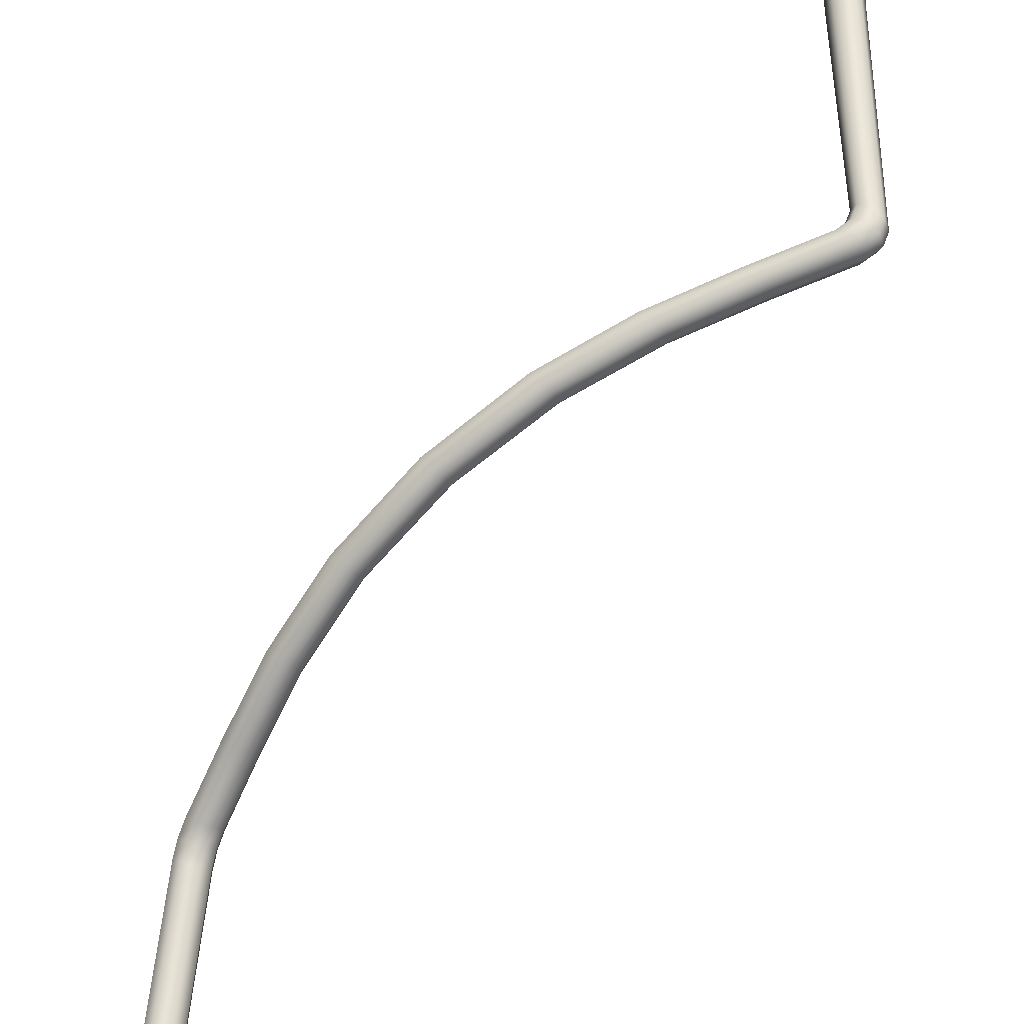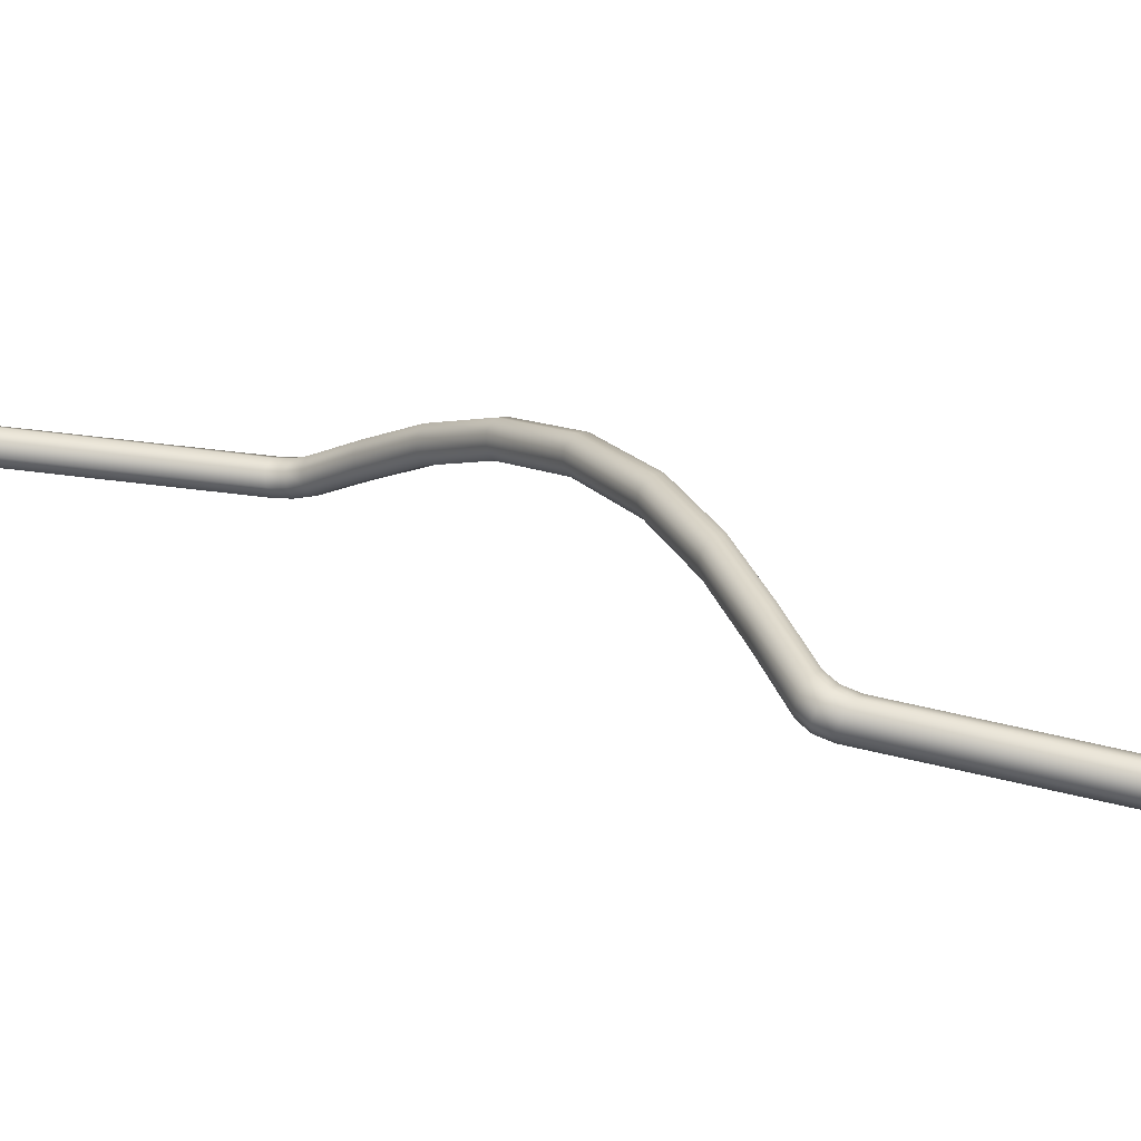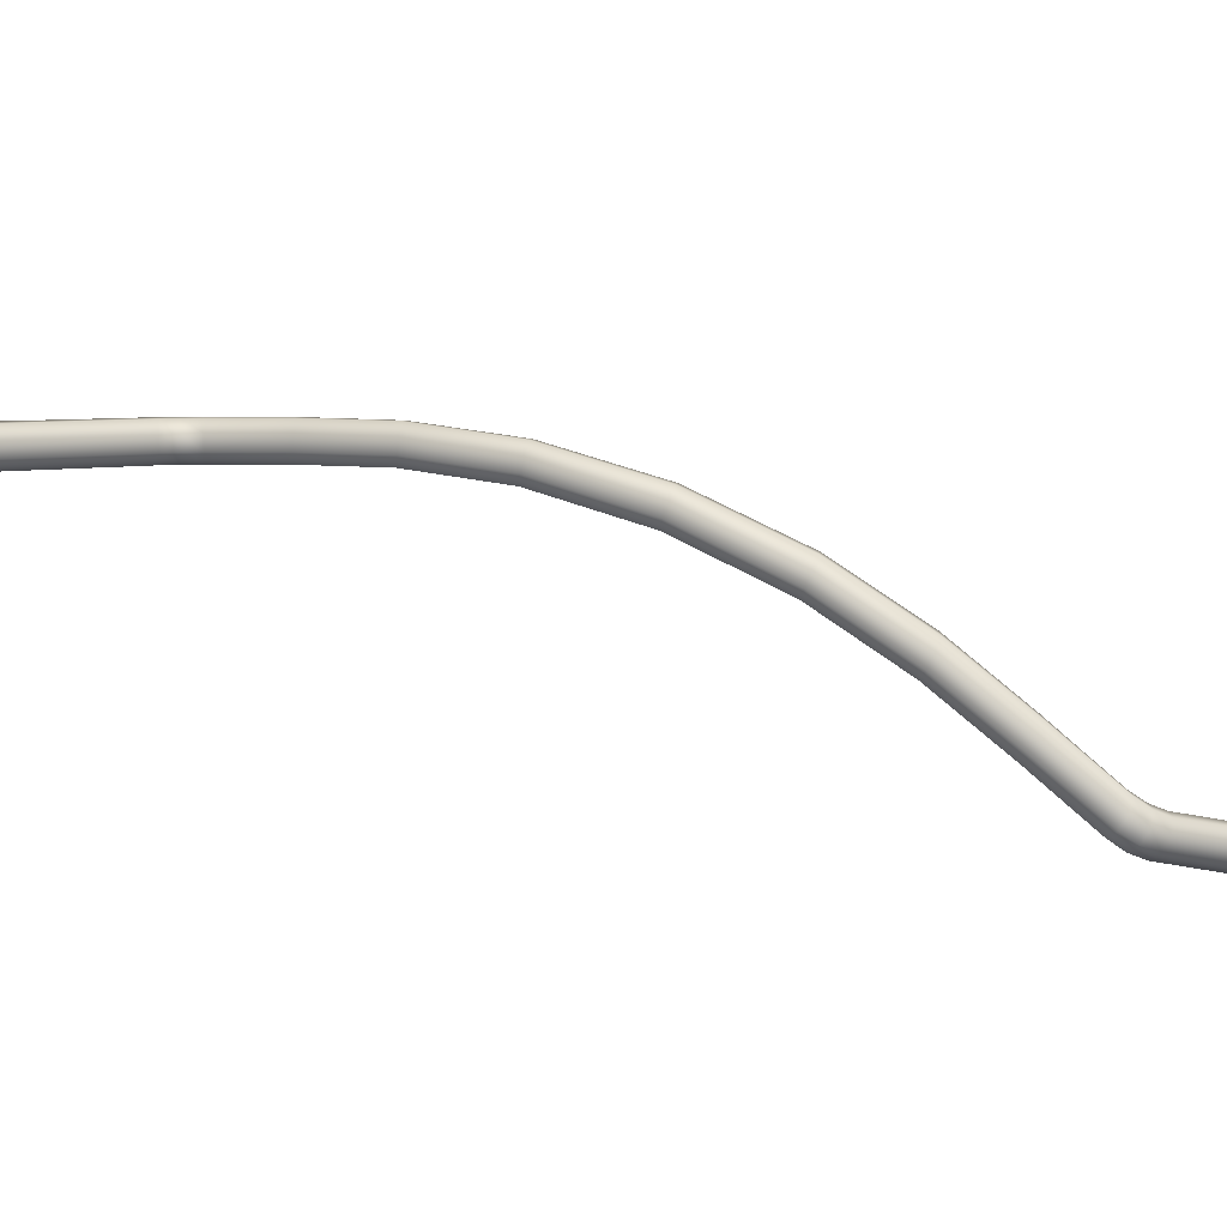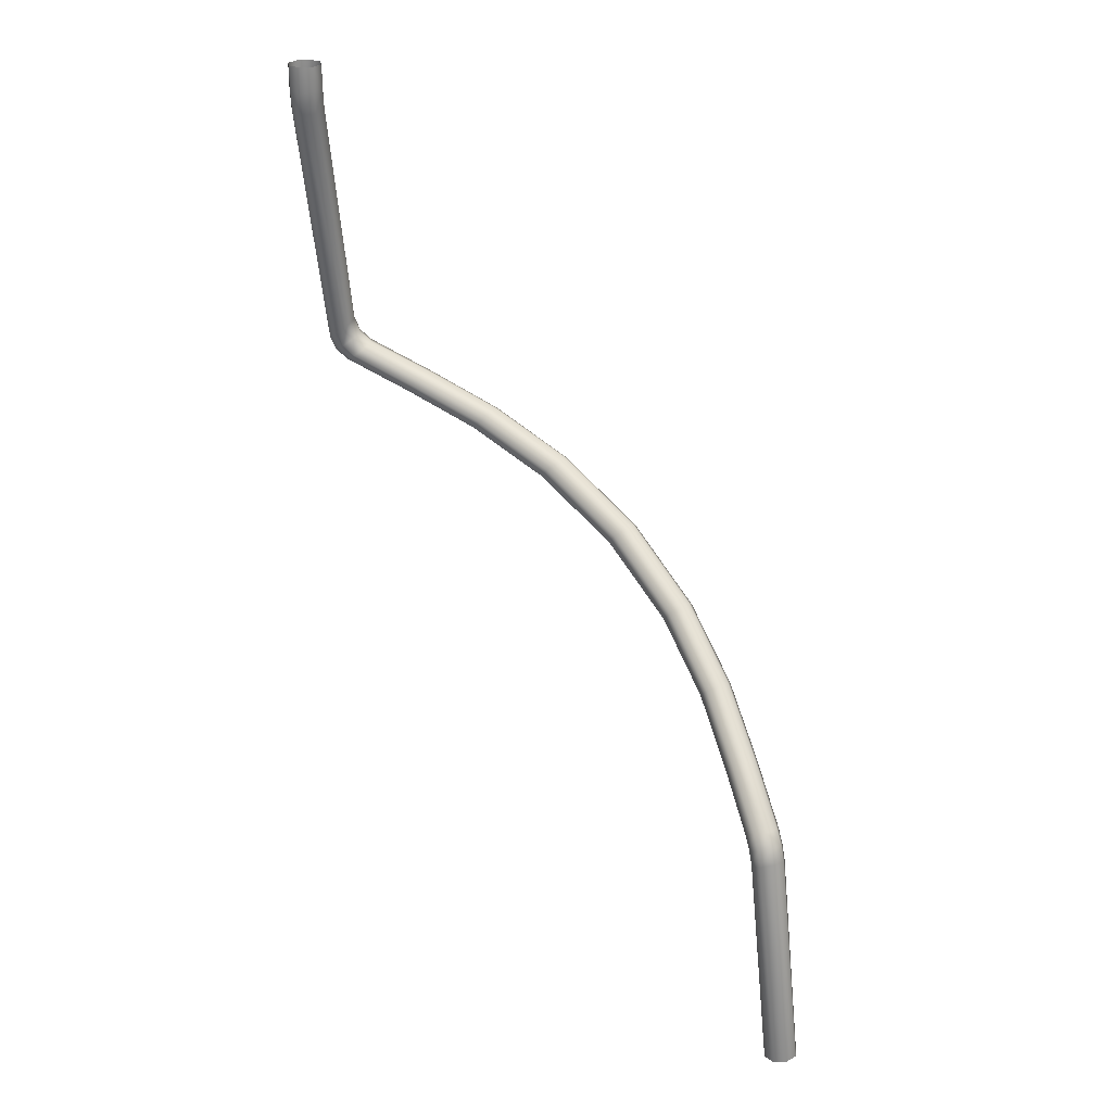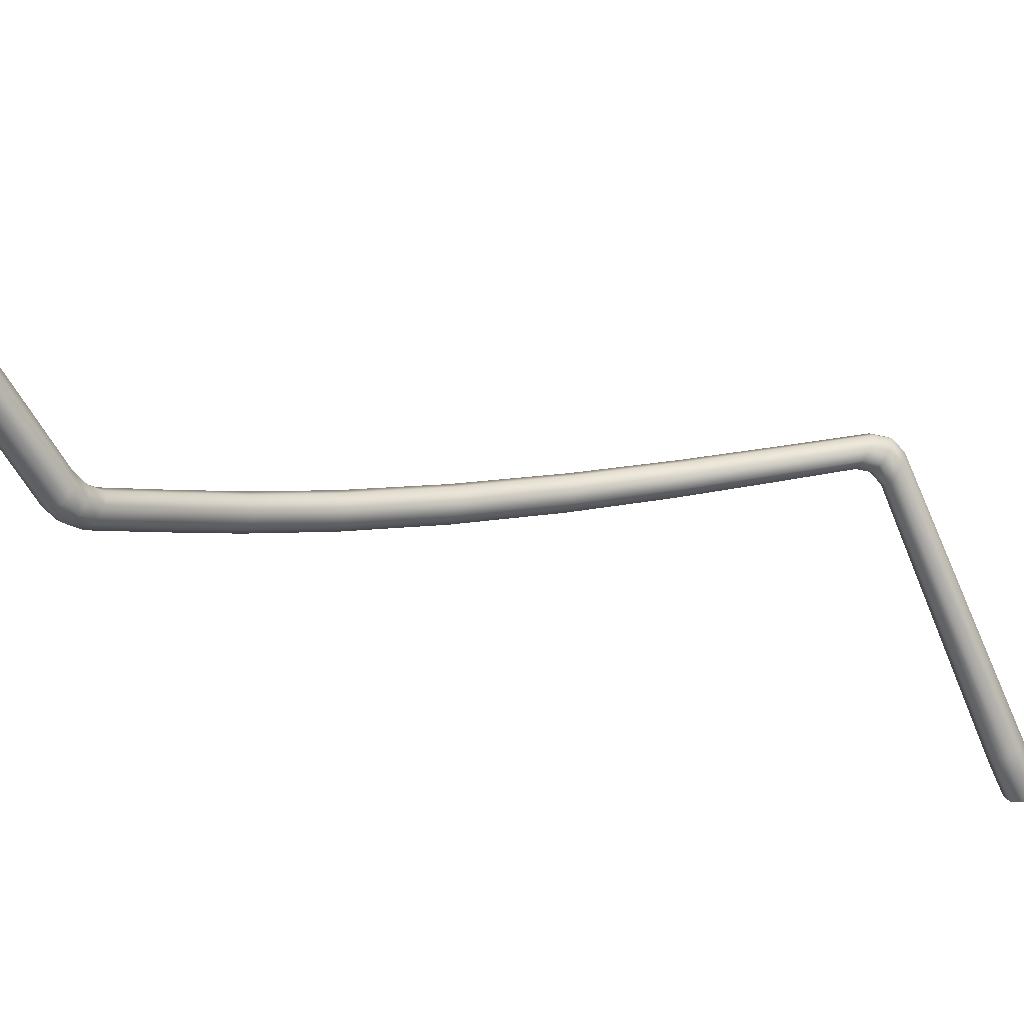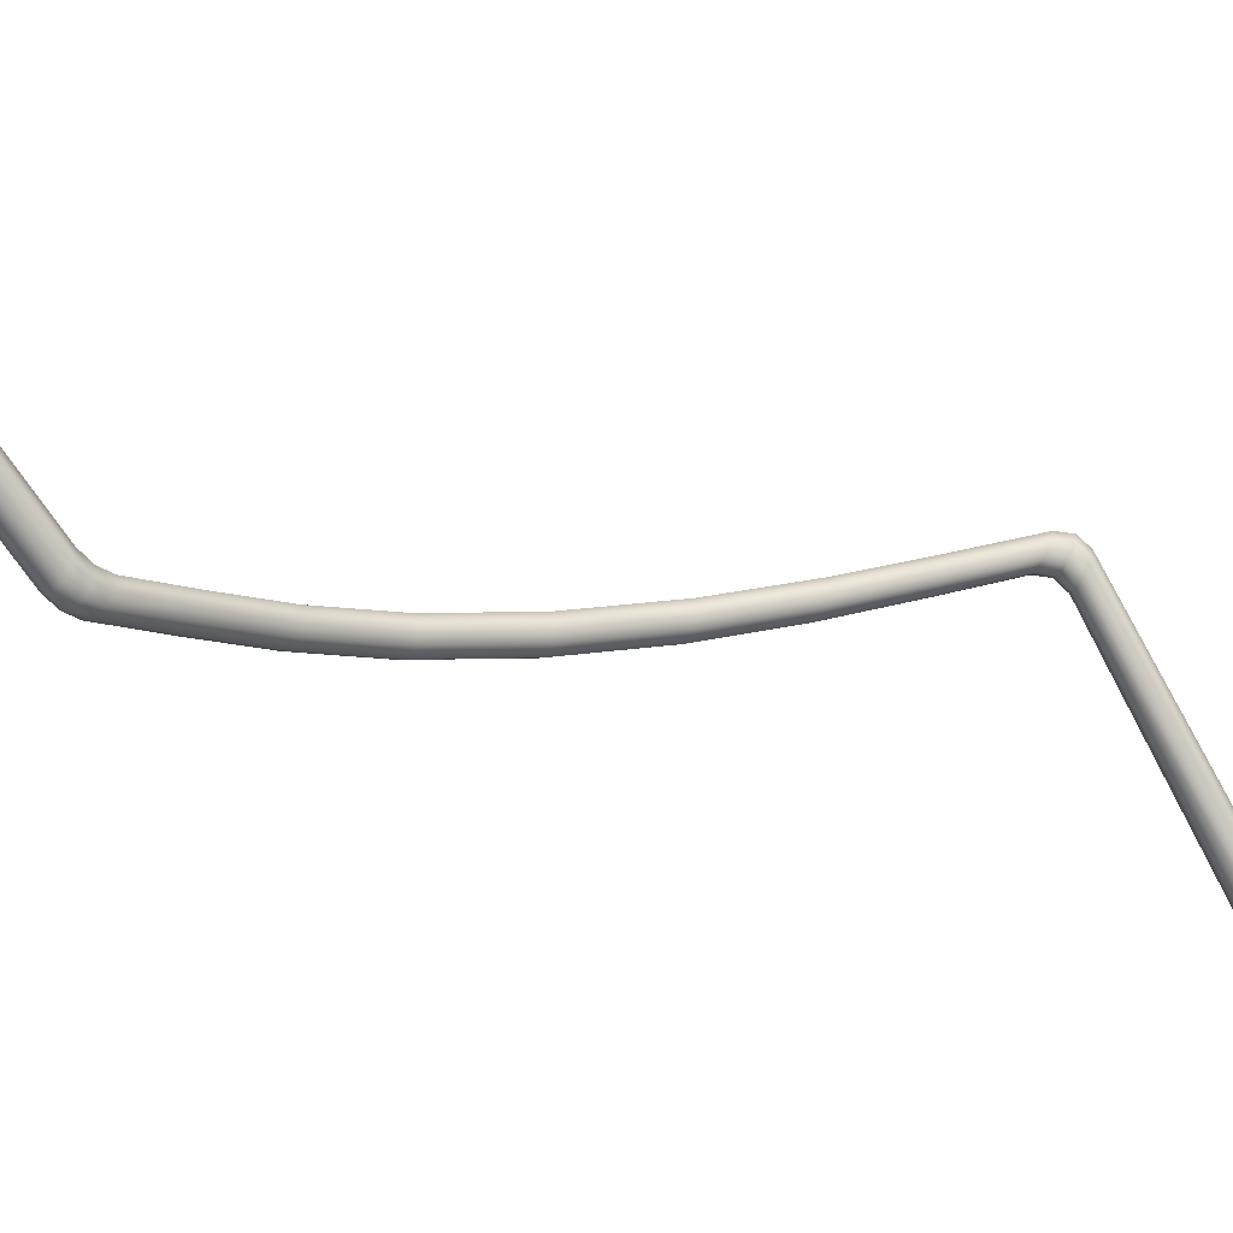
<metadata>
{"format":"obj","ext":"obj","renderer":"f3d","projection":"perspective","resolution":1024,"background":"white","views":[{"elev":63.0,"azim":0.7,"up":"+Z"},{"elev":45.6,"azim":91.1,"up":"+Z"},{"elev":-18.5,"azim":-133.3,"up":"+Z"},{"elev":25.5,"azim":-167.2,"up":"+Y"},{"elev":-58.1,"azim":23.9,"up":"+Z"},{"elev":-70.6,"azim":29.4,"up":"+Z"}]}
</metadata>
<code>
o NurbsPath
v -0.8046 -1.47 0.2021
v -0.8025 -1.469 0.2211
v -0.7877 -1.47 0.2331
v -0.7687 -1.471 0.2311
v -0.7568 -1.473 0.2163
v -0.7588 -1.474 0.1973
v -0.7737 -1.473 0.1852
v -0.7926 -1.471 0.1872
v -0.025 -0.1 0.5188
v -0.01765 -0.1 0.5365
v 3.5e-05 -0.1 0.5437
v 0.0177 -0.1 0.5364
v 0.025 -0.1 0.5187
v 0.01765 -0.1 0.501
v -3.5e-05 -0.1 0.4938
v -0.0177 -0.1 0.5011
v -0.7731 -1.121 0.1866
v -0.76 -1.078 0.2021
v -0.7683 -1.097 0.1907
v -0.7725 -1.127 0.2047
v -0.7594 -1.084 0.2201
v -0.7677 -1.104 0.2087
v -0.7589 -1.135 0.2157
v -0.746 -1.092 0.2312
v -0.7542 -1.112 0.2197
v -0.7405 -1.14 0.2133
v -0.7277 -1.097 0.2289
v -0.7358 -1.117 0.2173
v -0.728 -1.139 0.1989
v -0.7151 -1.096 0.2146
v -0.7233 -1.115 0.2029
v -0.7287 -1.132 0.1809
v -0.7157 -1.089 0.1966
v -0.7239 -1.109 0.185
v -0.7422 -1.124 0.1698
v -0.7291 -1.081 0.1855
v -0.7374 -1.101 0.174
v -0.7475 -1.076 0.1878
v -0.7606 -1.119 0.1722
v -0.7558 -1.096 0.1763
v -0.04593 -0.5553 0.6343
v -0.02067 -0.5197 0.6311
v -0.02794 -0.5411 0.6354
v -0.04022 -0.5581 0.6523
v -0.01485 -0.5222 0.6492
v -0.0222 -0.5437 0.6534
v -0.02577 -0.5677 0.6608
v -0.000336 -0.5318 0.6578
v -0.007795 -0.5533 0.662
v -0.01113 -0.5786 0.6547
v 0.01436 -0.5428 0.6519
v 0.006806 -0.5642 0.6559
v -0.004953 -0.5844 0.6376
v 0.02065 -0.5487 0.6348
v 0.01303 -0.57 0.6388
v -0.01086 -0.5816 0.6195
v 0.01484 -0.546 0.6166
v 0.007235 -0.5674 0.6207
v -0.02536 -0.572 0.6111
v 0.000335 -0.5364 0.608
v -0.007181 -0.5578 0.6122
v -0.01438 -0.5256 0.614
v -0.03978 -0.5611 0.6172
v -0.02172 -0.547 0.6183
v -0.7159 -1.008 0.27
v -0.1447 -0.5905 0.6157
v -0.663 -0.9305 0.3456
v -0.5905 -0.8472 0.4231
v -0.4904 -0.762 0.497
v -0.3726 -0.6878 0.5549
v -0.2555 -0.6324 0.5922
v -0.7158 -1.016 0.2876
v -0.1405 -0.5948 0.6333
v -0.6634 -0.9387 0.3627
v -0.591 -0.8558 0.4399
v -0.4905 -0.7704 0.5136
v -0.3717 -0.6953 0.5717
v -0.253 -0.6384 0.6094
v -0.7035 -1.026 0.2977
v -0.1274 -0.6058 0.6414
v -0.6523 -0.9501 0.3719
v -0.5808 -0.8687 0.4482
v -0.4805 -0.7839 0.5214
v -0.3611 -0.7086 0.5793
v -0.2412 -0.6507 0.6171
v -0.6863 -1.032 0.2946
v -0.1131 -0.6169 0.6353
v -0.6361 -0.9581 0.3678
v -0.5657 -0.8781 0.4433
v -0.4662 -0.7947 0.5157
v -0.3471 -0.7199 0.5732
v -0.2272 -0.6621 0.6109
v -0.6741 -1.031 0.28
v -0.106 -0.6218 0.6184
v -0.6244 -0.9579 0.3529
v -0.5546 -0.8787 0.4279
v -0.456 -0.7963 0.4999
v -0.338 -0.7227 0.557
v -0.2191 -0.666 0.5943
v -0.6742 -1.023 0.2624
v -0.1103 -0.6175 0.6008
v -0.624 -0.9496 0.3358
v -0.554 -0.8701 0.4111
v -0.4559 -0.7879 0.4833
v -0.339 -0.7153 0.5402
v -0.2217 -0.66 0.5771
v -0.6865 -1.014 0.2522
v -0.1235 -0.6066 0.5927
v -0.6351 -0.9382 0.3265
v -0.5643 -0.8573 0.4028
v -0.466 -0.7744 0.4755
v -0.3496 -0.702 0.5326
v -0.2335 -0.6477 0.5694
v -0.1376 -0.5954 0.5989
v -0.7038 -1.008 0.2553
v -0.2474 -0.6362 0.5756
v -0.3635 -0.6906 0.5387
v -0.4802 -0.7636 0.4812
v -0.5794 -0.8478 0.4077
v -0.6513 -0.9303 0.3306
v -0.02482 -0.1656 0.5235
v -0.025 -0.1337 0.5188
v -0.01754 -0.1631 0.541
v -0.01765 -0.1311 0.5363
v 2e-05 -0.1621 0.5481
v 3.5e-05 -0.1301 0.5436
v 0.01757 -0.1631 0.5408
v 0.0177 -0.1311 0.5363
v 0.02483 -0.1657 0.5233
v 0.025 -0.1337 0.5187
v 0.01754 -0.1682 0.5058
v 0.01765 -0.1362 0.5012
v -2e-05 -0.1693 0.4987
v -3.5e-05 -0.1373 0.4939
v -0.0177 -0.1362 0.5012
v -0.01756 -0.1682 0.506
f 80 47 44 73
f 1 17 39 8
f 87 50 47 80
f 94 53 50 87
f 101 56 53 94
f 108 59 56 101
f 114 63 59 108
f 3 23 20 2
f 73 44 41 66
f 4 26 23 3
f 5 29 26 4
f 6 32 29 5
f 7 35 32 6
f 8 39 35 7
f 21 72 65 18
f 42 121 136 62
f 18 65 115 38
f 128 12 11 126
f 130 13 12 128
f 132 14 13 130
f 134 15 14 132
f 135 16 15 134
f 24 79 72 21
f 124 10 9 122
f 27 86 79 24
f 30 93 86 27
f 33 100 93 30
f 36 107 100 33
f 38 115 107 36
f 45 123 121 42
f 126 11 10 124
f 48 125 123 45
f 51 127 125 48
f 54 129 127 51
f 57 131 129 54
f 60 133 131 57
f 62 136 133 60
f 18 38 40 19
f 19 40 39 17
f 17 20 22 19
f 19 22 21 18
f 20 23 25 22
f 22 25 24 21
f 23 26 28 25
f 25 28 27 24
f 26 29 31 28
f 28 31 30 27
f 29 32 34 31
f 31 34 33 30
f 32 35 37 34
f 34 37 36 33
f 35 39 40 37
f 37 40 38 36
f 42 62 64 43
f 43 64 63 41
f 41 44 46 43
f 43 46 45 42
f 44 47 49 46
f 46 49 48 45
f 47 50 52 49
f 49 52 51 48
f 50 53 55 52
f 52 55 54 51
f 53 56 58 55
f 55 58 57 54
f 56 59 61 58
f 58 61 60 57
f 59 63 64 61
f 61 64 62 60
f 2 20 17 1
f 66 114 116 71
f 71 116 117 70
f 70 117 118 69
f 69 118 119 68
f 68 119 120 67
f 67 120 115 65
f 65 72 74 67
f 67 74 75 68
f 68 75 76 69
f 69 76 77 70
f 70 77 78 71
f 71 78 73 66
f 72 79 81 74
f 74 81 82 75
f 75 82 83 76
f 76 83 84 77
f 77 84 85 78
f 78 85 80 73
f 79 86 88 81
f 81 88 89 82
f 82 89 90 83
f 83 90 91 84
f 84 91 92 85
f 85 92 87 80
f 86 93 95 88
f 88 95 96 89
f 89 96 97 90
f 90 97 98 91
f 91 98 99 92
f 92 99 94 87
f 93 100 102 95
f 95 102 103 96
f 96 103 104 97
f 97 104 105 98
f 98 105 106 99
f 99 106 101 94
f 100 107 109 102
f 102 109 110 103
f 103 110 111 104
f 104 111 112 105
f 105 112 113 106
f 106 113 108 101
f 107 115 120 109
f 109 120 119 110
f 110 119 118 111
f 111 118 117 112
f 112 117 116 113
f 113 116 114 108
f 66 41 63 114
f 122 135 136 121
f 121 123 124 122
f 123 125 126 124
f 125 127 128 126
f 127 129 130 128
f 129 131 132 130
f 131 133 134 132
f 133 136 135 134
f 122 9 16 135

</code>
